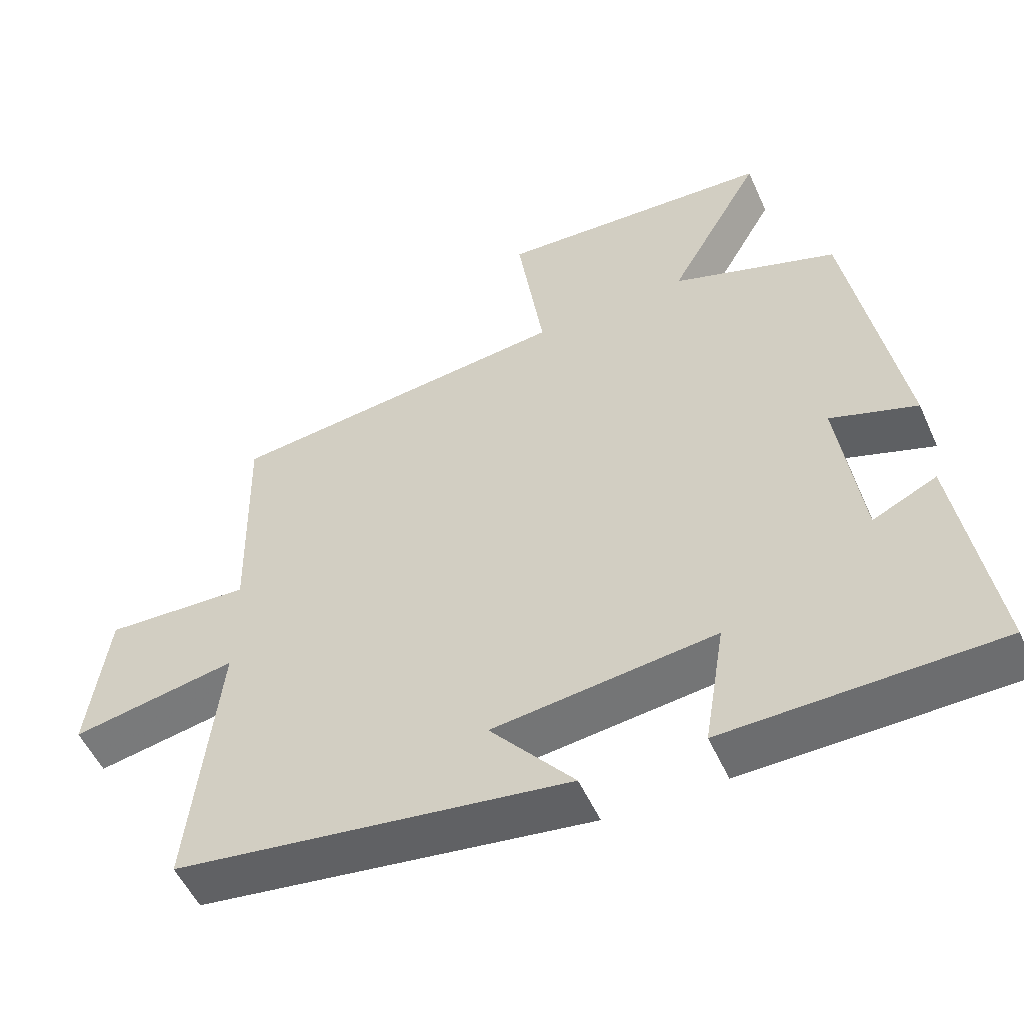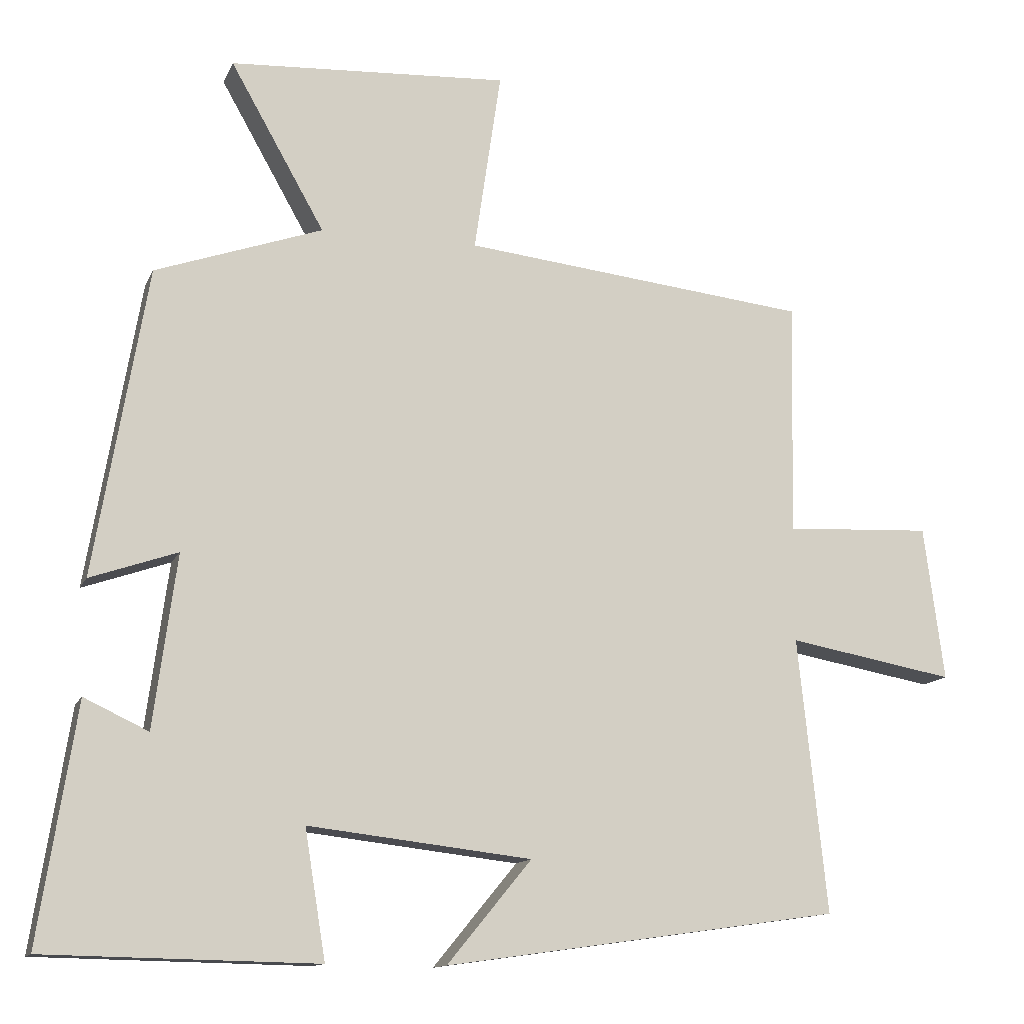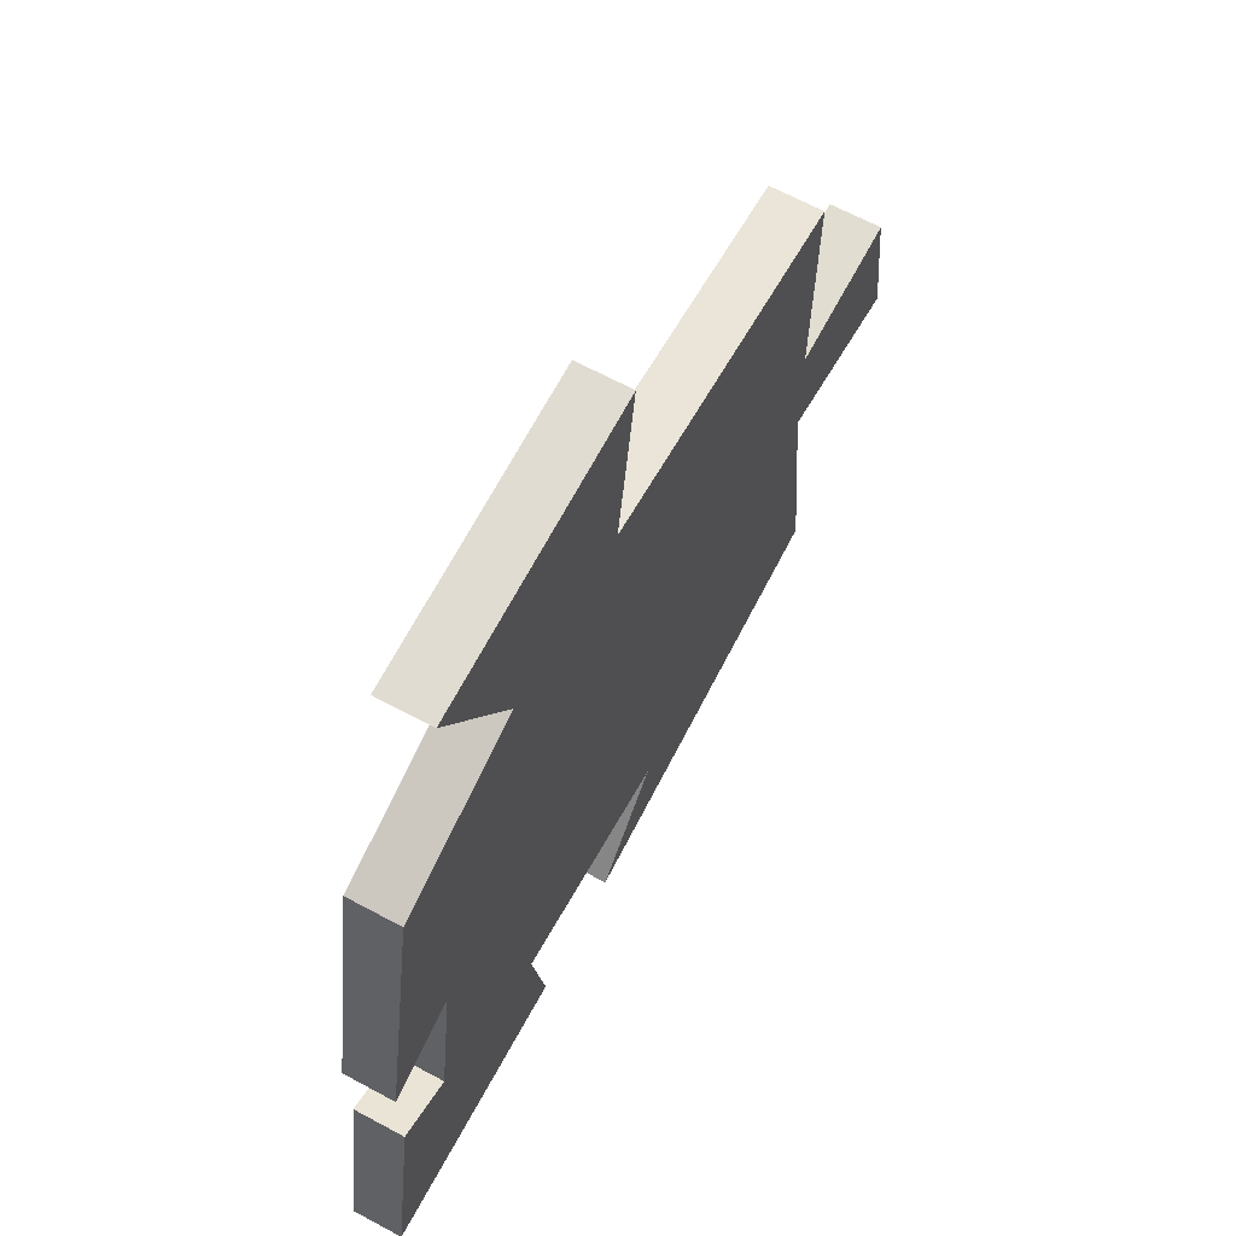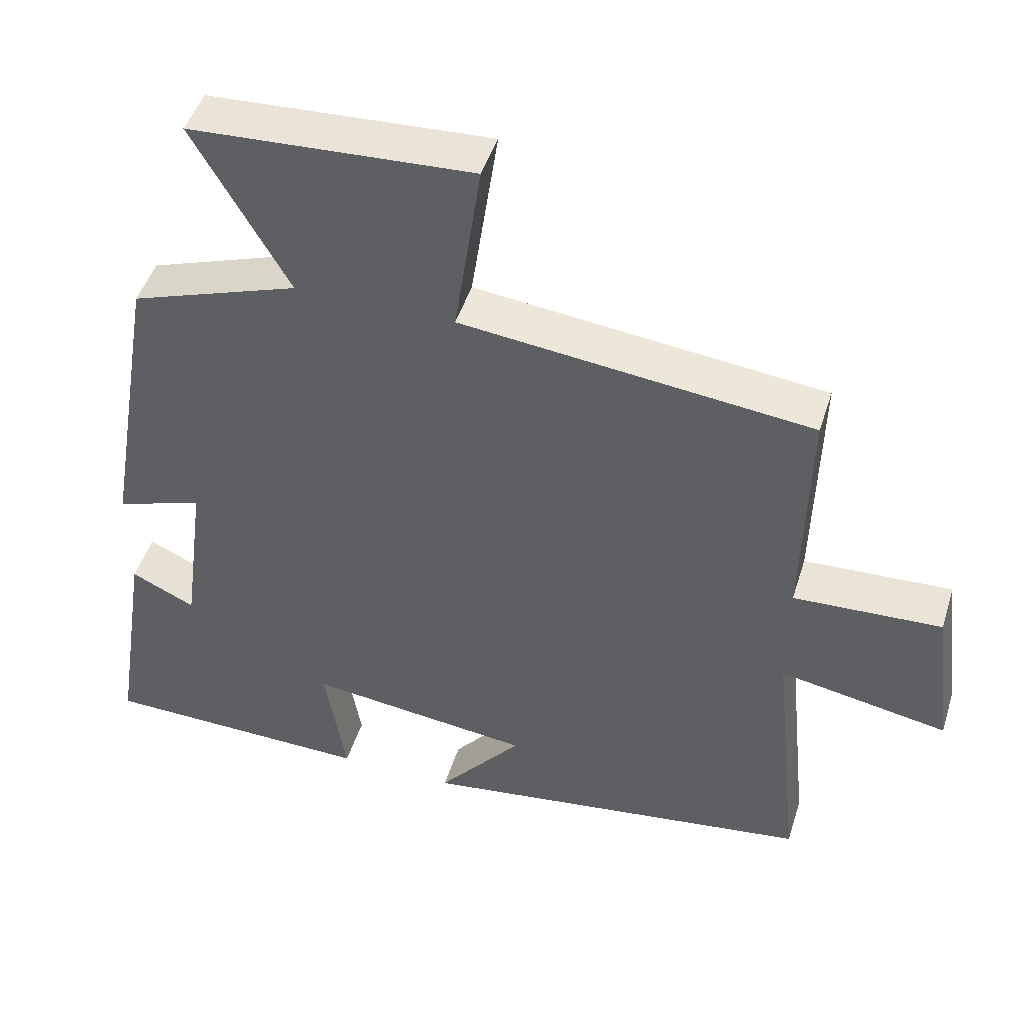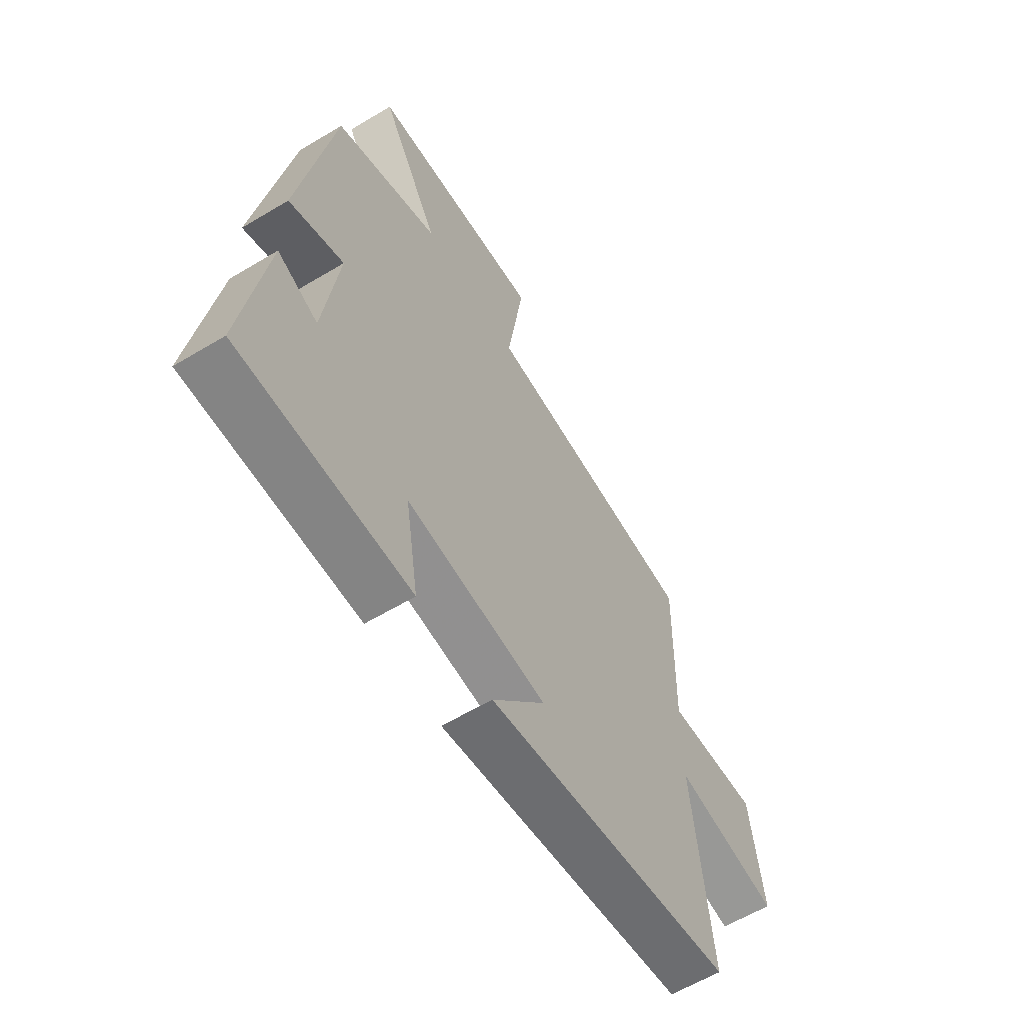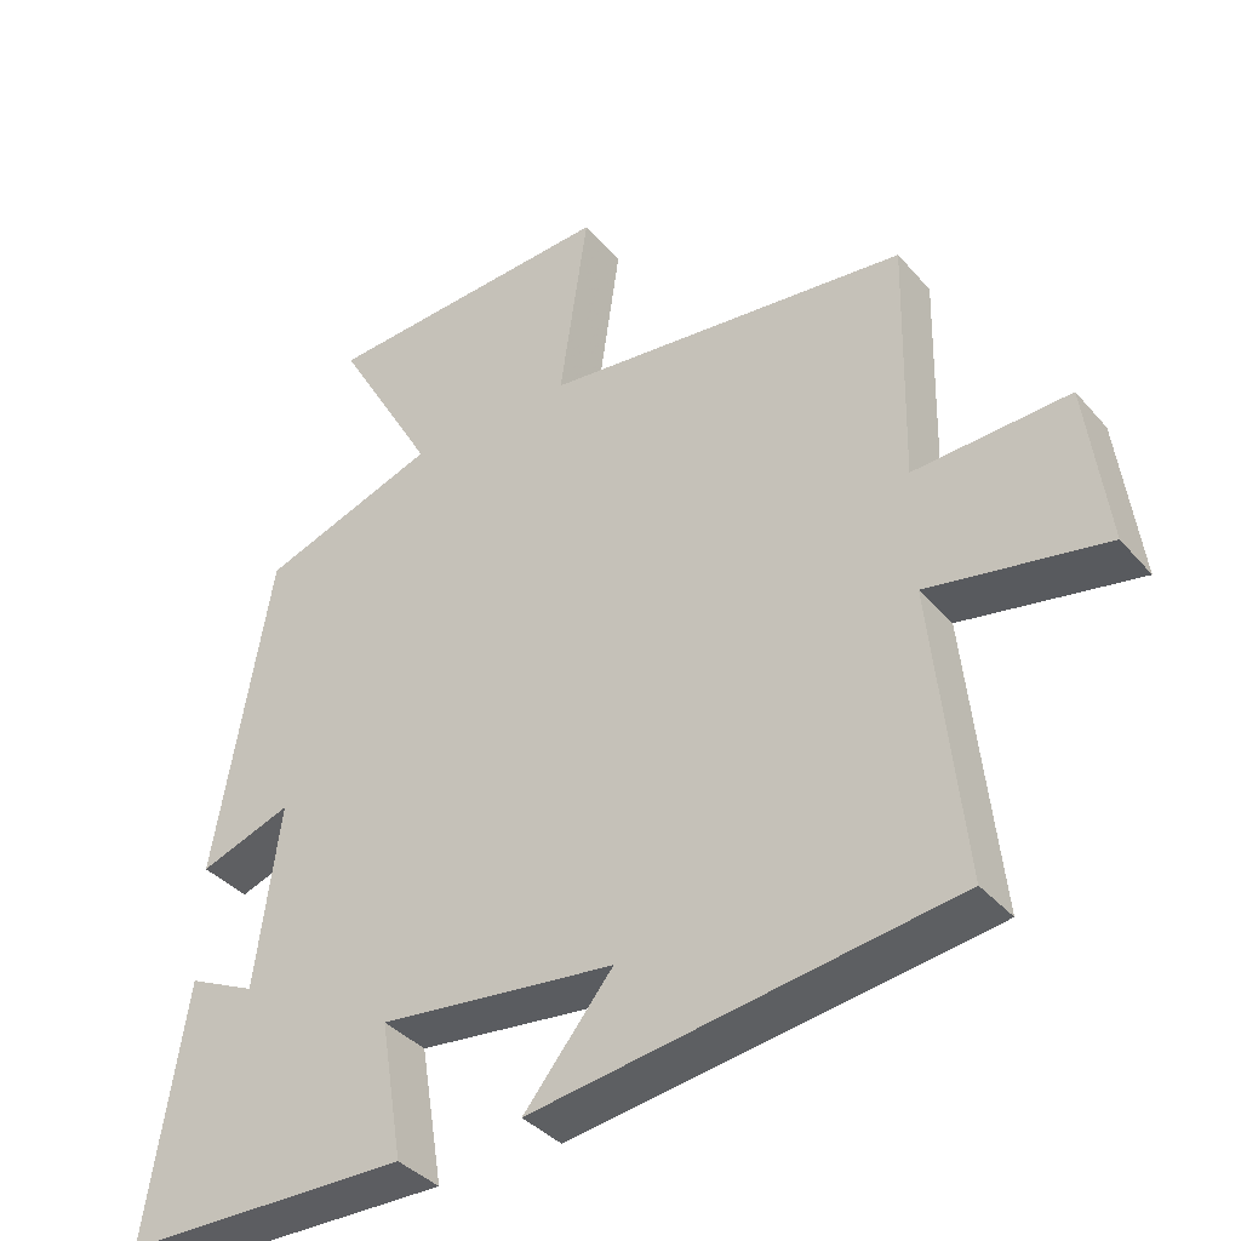
<metadata>
{"format":"obj","ext":"obj","renderer":"f3d","projection":"perspective","resolution":1024,"background":"white","views":[{"elev":-53.3,"azim":24.0,"up":"+Z"},{"elev":-12.9,"azim":163.0,"up":"+Z"},{"elev":65.8,"azim":118.4,"up":"+Z"},{"elev":47.2,"azim":-162.8,"up":"+Z"},{"elev":-60.6,"azim":121.5,"up":"+Z"},{"elev":-37.8,"azim":-144.4,"up":"+Z"}]}
</metadata>
<code>
v 0.551 0.07 -0.493
v 0.174 0.07 -0.5
v 0.203 0.07 -0.322
v -0.107 0.07 -0.358
v 0.01 0.07 -0.5
v -0.54 0.07 -0.422
v -0.5 0.07 -0.04
v -0.732 0.07 -0.082
v -0.704 0.07 0.132
v -0.5 0.07 0.122
v -0.507 0.07 0.447
v -0.025 0.07 0.5
v -0.062 0.07 0.753
v 0.326 0.07 0.731
v 0.195 0.07 0.5
v 0.427 0.07 0.419
v 0.5 0.07 -0.009
v 0.379 0.07 0.033
v 0.411 0.07 -0.207
v 0.5 0.07 -0.165
v 0.551 0 -0.493
v 0.174 0 -0.5
v 0.203 0 -0.322
v -0.107 0 -0.358
v 0.01 0 -0.5
v -0.54 0 -0.422
v -0.5 0 -0.04
v -0.732 0 -0.082
v -0.704 0 0.132
v -0.5 0 0.122
v -0.507 0 0.447
v -0.025 0 0.5
v -0.062 0 0.753
v 0.326 0 0.731
v 0.195 0 0.5
v 0.427 0 0.419
v 0.5 0 -0.009
v 0.379 0 0.033
v 0.411 0 -0.207
v 0.5 0 -0.165
f 19 20 1 2
f 18 19 2 3
f 15 16 17 18
f 15 18 3 4
f 12 13 14 15
f 10 11 12 15
f 10 15 4
f 7 8 9 10
f 7 10 4
f 4 5 6 7
f 22 21 40 39
f 23 22 39 38
f 38 37 36 35
f 24 23 38 35
f 35 34 33 32
f 35 32 31 30
f 24 35 30
f 30 29 28 27
f 24 30 27
f 27 26 25 24
f 1 21 22 2
f 2 22 23 3
f 3 23 24 4
f 4 24 25 5
f 5 25 26 6
f 6 26 27 7
f 7 27 28 8
f 8 28 29 9
f 9 29 30 10
f 10 30 31 11
f 11 31 32 12
f 12 32 33 13
f 13 33 34 14
f 14 34 35 15
f 15 35 36 16
f 16 36 37 17
f 17 37 38 18
f 18 38 39 19
f 19 39 40 20
f 20 40 21 1

</code>
